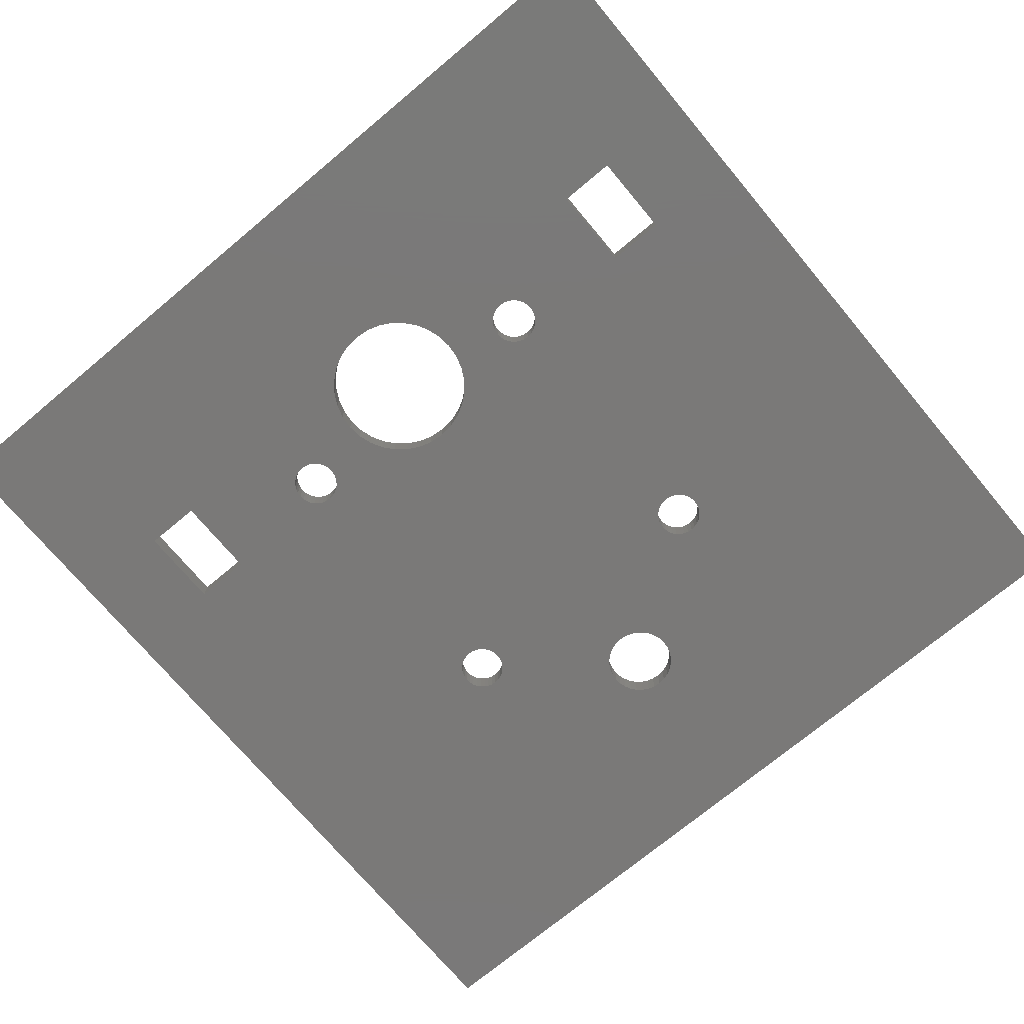
<metadata>
{"format":"stl","ext":"stl","renderer":"f3d","projection":"perspective","resolution":1024,"background":"white","views":[{"elev":-72.4,"azim":-140.1,"up":"+Z"}]}
</metadata>
<code>
# stl→obj: 408 verts, 844 faces
v 0.0498 34.95 -0.5
v 16.91 28.3 -0.5
v 16.36 28.12 -0.5
v 17.5 9.565 -0.5
v 22.47 12.81 -0.5
v 17.79 9.536 -0.5
v 11.79 23.49 -0.5
v 15.86 22.98 -0.5
v 11.79 13.54 -0.5
v 22.47 24.23 -0.5
v 20.21 24.27 -0.5
v 22.45 24.42 -0.5
v 11.41 13.54 -0.5
v 11.41 23.49 -0.5
v 11.6 13.56 -0.5
v 15.42 23.34 -0.5
v 12.13 23.63 -0.5
v 12.27 23.75 -0.5
v 12.55 24.42 -0.5
v 14.62 24.82 -0.5
v 14.79 24.27 -0.5
v 14.62 26.01 -0.5
v 14.56 25.42 -0.5
v 12.39 24.95 -0.5
v 6.347 27.12 -0.5
v 4.053 27.12 -0.5
v 15.86 27.85 -0.5
v 17.5 28.36 -0.5
v 34.95 34.95 -0.5
v 18.09 28.3 -0.5
v 18.64 28.12 -0.5
v 19.14 27.85 -0.5
v 28.65 27.11 -0.5
v 19.58 27.49 -0.5
v 20.21 26.56 -0.5
v 19.94 27.06 -0.5
v 23.21 25.34 -0.5
v 23.4 25.36 -0.5
v 22.61 23.89 -0.5
v 19.94 23.77 -0.5
v 22.53 24.05 -0.5
v 22.73 23.75 -0.5
v 19.58 23.34 -0.5
v 22.87 23.63 -0.5
v 23.03 23.54 -0.5
v 23.21 23.49 -0.5
v 19.14 22.98 -0.5
v 17.5 22.48 -0.5
v 12.27 13.29 -0.5
v 16.91 22.54 -0.5
v 23.4 13.56 -0.5
v 23.21 13.54 -0.5
v 23.03 13.49 -0.5
v 22.87 13.4 -0.5
v 18.64 22.71 -0.5
v 12.13 13.4 -0.5
v 16.36 22.71 -0.5
v 10.65 12.62 -0.5
v 10.67 12.42 -0.5
v 0.0498 0.0498 -0.5
v 6.347 23.72 -0.5
v 10.81 13.15 -0.5
v 4.053 23.72 -0.5
v 16.16 7.552 -0.5
v 11.23 11.74 -0.5
v 15.42 27.49 -0.5
v 34.95 0.0498 -0.5
v 30.95 23.72 -0.5
v 22.73 25.09 -0.5
v 22.61 24.95 -0.5
v 20.38 26.01 -0.5
v 23.93 25.2 -0.5
v 23.77 25.29 -0.5
v 30.95 27.11 -0.5
v 12.39 23.89 -0.5
v 12.47 24.05 -0.5
v 15.06 23.77 -0.5
v 10.73 12.99 -0.5
v 11.23 23.54 -0.5
v 11.07 23.63 -0.5
v 10.93 23.75 -0.5
v 10.81 23.89 -0.5
v 10.73 24.05 -0.5
v 10.67 24.23 -0.5
v 10.65 24.42 -0.5
v 11.41 25.34 -0.5
v 11.6 25.36 -0.5
v 10.67 24.61 -0.5
v 10.73 24.79 -0.5
v 10.81 24.95 -0.5
v 10.93 25.09 -0.5
v 11.07 25.2 -0.5
v 11.23 25.29 -0.5
v 15.06 27.06 -0.5
v 11.79 25.34 -0.5
v 14.79 26.56 -0.5
v 11.97 25.29 -0.5
v 12.13 25.2 -0.5
v 12.27 25.09 -0.5
v 12.47 24.79 -0.5
v 12.53 24.61 -0.5
v 12.53 24.23 -0.5
v 11.97 23.54 -0.5
v 11.07 13.4 -0.5
v 10.93 13.29 -0.5
v 12.47 12.99 -0.5
v 12.39 13.15 -0.5
v 22.53 12.99 -0.5
v 22.61 13.15 -0.5
v 24.07 25.09 -0.5
v 20.38 24.82 -0.5
v 22.47 24.61 -0.5
v 20.44 25.42 -0.5
v 22.53 24.79 -0.5
v 22.87 25.2 -0.5
v 23.03 25.29 -0.5
v 23.59 25.34 -0.5
v 24.19 24.95 -0.5
v 24.27 24.79 -0.5
v 24.33 24.61 -0.5
v 28.65 23.72 -0.5
v 24.35 24.42 -0.5
v 24.33 24.23 -0.5
v 24.27 24.05 -0.5
v 24.19 23.89 -0.5
v 24.07 23.75 -0.5
v 23.93 23.63 -0.5
v 23.77 23.54 -0.5
v 12.53 12.81 -0.5
v 11.6 23.47 -0.5
v 22.87 11.83 -0.5
v 18.92 8.408 -0.5
v 18.84 8.681 -0.5
v 17.5 6.667 -0.5
v 17.79 6.696 -0.5
v 11.07 11.83 -0.5
v 10.93 11.95 -0.5
v 10.73 12.25 -0.5
v 10.81 12.09 -0.5
v 10.67 12.81 -0.5
v 11.23 13.49 -0.5
v 11.97 13.49 -0.5
v 16.08 8.408 -0.5
v 11.79 11.69 -0.5
v 11.97 11.74 -0.5
v 12.55 12.62 -0.5
v 17.21 9.536 -0.5
v 16.94 9.451 -0.5
v 22.45 12.62 -0.5
v 18.09 22.54 -0.5
v 22.73 13.29 -0.5
v 16.05 8.116 -0.5
v 16.08 7.824 -0.5
v 11.6 11.67 -0.5
v 18.06 9.451 -0.5
v 11.41 11.69 -0.5
v 22.47 12.42 -0.5
v 22.61 12.09 -0.5
v 22.73 11.95 -0.5
v 18.7 8.927 -0.5
v 22.53 12.25 -0.5
v 18.52 9.141 -0.5
v 18.31 9.318 -0.5
v 12.13 11.83 -0.5
v 16.16 8.681 -0.5
v 16.69 9.318 -0.5
v 16.48 9.141 -0.5
v 12.47 12.25 -0.5
v 23.4 23.47 -0.5
v 23.59 23.49 -0.5
v 23.59 13.54 -0.5
v 23.77 13.49 -0.5
v 23.93 13.4 -0.5
v 24.07 13.29 -0.5
v 24.19 13.15 -0.5
v 24.27 12.99 -0.5
v 24.33 12.81 -0.5
v 24.35 12.62 -0.5
v 24.33 12.42 -0.5
v 24.27 12.25 -0.5
v 24.19 12.09 -0.5
v 24.07 11.95 -0.5
v 23.93 11.83 -0.5
v 23.77 11.74 -0.5
v 23.03 11.74 -0.5
v 23.21 11.69 -0.5
v 23.59 11.69 -0.5
v 18.92 7.824 -0.5
v 23.4 11.67 -0.5
v 18.95 8.116 -0.5
v 17.21 6.696 -0.5
v 16.94 6.78 -0.5
v 16.3 7.306 -0.5
v 16.69 6.914 -0.5
v 16.48 7.092 -0.5
v 12.27 11.95 -0.5
v 16.3 8.927 -0.5
v 12.39 12.09 -0.5
v 12.53 12.42 -0.5
v 18.84 7.552 -0.5
v 18.7 7.306 -0.5
v 18.52 7.092 -0.5
v 18.31 6.914 -0.5
v 18.06 6.78 -0.5
v 16.36 28.12 0.5
v 16.91 28.3 0.5
v 0.0498 34.95 0.5
v 17.79 9.536 0.5
v 22.47 12.81 0.5
v 17.5 9.565 0.5
v 11.79 13.54 0.5
v 15.86 22.98 0.5
v 11.79 23.49 0.5
v 22.45 24.42 0.5
v 20.21 24.27 0.5
v 22.47 24.23 0.5
v 11.6 13.56 0.5
v 11.41 23.49 0.5
v 11.41 13.54 0.5
v 12.27 23.75 0.5
v 12.13 23.63 0.5
v 15.42 23.34 0.5
v 14.79 24.27 0.5
v 14.62 24.82 0.5
v 12.55 24.42 0.5
v 12.39 24.95 0.5
v 14.56 25.42 0.5
v 14.62 26.01 0.5
v 4.053 27.12 0.5
v 6.347 27.12 0.5
v 15.86 27.85 0.5
v 17.5 28.36 0.5
v 34.95 34.95 0.5
v 18.09 28.3 0.5
v 18.64 28.12 0.5
v 19.14 27.85 0.5
v 19.58 27.49 0.5
v 28.65 27.11 0.5
v 23.21 25.34 0.5
v 19.94 27.06 0.5
v 20.21 26.56 0.5
v 23.4 25.36 0.5
v 22.53 24.05 0.5
v 19.94 23.77 0.5
v 22.61 23.89 0.5
v 19.58 23.34 0.5
v 22.73 23.75 0.5
v 23.03 23.54 0.5
v 22.87 23.63 0.5
v 19.14 22.98 0.5
v 23.21 23.49 0.5
v 16.91 22.54 0.5
v 12.27 13.29 0.5
v 17.5 22.48 0.5
v 23.21 13.54 0.5
v 23.4 13.56 0.5
v 18.64 22.71 0.5
v 22.87 13.4 0.5
v 23.03 13.49 0.5
v 16.36 22.71 0.5
v 12.13 13.4 0.5
v 0.0498 0.0498 0.5
v 10.67 12.42 0.5
v 10.65 12.62 0.5
v 4.053 23.72 0.5
v 10.81 13.15 0.5
v 6.347 23.72 0.5
v 11.23 11.74 0.5
v 16.16 7.552 0.5
v 15.42 27.49 0.5
v 30.95 23.72 0.5
v 34.95 0.0498 0.5
v 20.38 26.01 0.5
v 22.61 24.95 0.5
v 22.73 25.09 0.5
v 23.77 25.29 0.5
v 23.93 25.2 0.5
v 30.95 27.11 0.5
v 15.06 23.77 0.5
v 12.47 24.05 0.5
v 12.39 23.89 0.5
v 10.73 12.99 0.5
v 11.07 23.63 0.5
v 11.23 23.54 0.5
v 10.93 23.75 0.5
v 10.81 23.89 0.5
v 10.73 24.05 0.5
v 10.67 24.23 0.5
v 10.65 24.42 0.5
v 11.6 25.36 0.5
v 11.41 25.34 0.5
v 10.67 24.61 0.5
v 10.73 24.79 0.5
v 10.81 24.95 0.5
v 10.93 25.09 0.5
v 11.07 25.2 0.5
v 11.23 25.29 0.5
v 11.79 25.34 0.5
v 15.06 27.06 0.5
v 11.97 25.29 0.5
v 14.79 26.56 0.5
v 12.13 25.2 0.5
v 12.27 25.09 0.5
v 12.47 24.79 0.5
v 12.53 24.61 0.5
v 12.53 24.23 0.5
v 11.97 23.54 0.5
v 10.93 13.29 0.5
v 11.07 13.4 0.5
v 22.53 12.99 0.5
v 12.39 13.15 0.5
v 12.47 12.99 0.5
v 22.61 13.15 0.5
v 24.07 25.09 0.5
v 20.38 24.82 0.5
v 22.47 24.61 0.5
v 20.44 25.42 0.5
v 22.53 24.79 0.5
v 22.87 25.2 0.5
v 23.03 25.29 0.5
v 23.59 25.34 0.5
v 24.19 24.95 0.5
v 24.27 24.79 0.5
v 24.33 24.61 0.5
v 28.65 23.72 0.5
v 24.35 24.42 0.5
v 24.33 24.23 0.5
v 24.27 24.05 0.5
v 24.19 23.89 0.5
v 24.07 23.75 0.5
v 23.93 23.63 0.5
v 23.77 23.54 0.5
v 12.53 12.81 0.5
v 11.6 23.47 0.5
v 18.84 8.681 0.5
v 18.92 8.408 0.5
v 22.87 11.83 0.5
v 17.79 6.696 0.5
v 17.5 6.667 0.5
v 11.07 11.83 0.5
v 10.93 11.95 0.5
v 10.81 12.09 0.5
v 10.73 12.25 0.5
v 10.67 12.81 0.5
v 11.23 13.49 0.5
v 11.97 13.49 0.5
v 11.97 11.74 0.5
v 11.79 11.69 0.5
v 16.08 8.408 0.5
v 16.94 9.451 0.5
v 17.21 9.536 0.5
v 12.55 12.62 0.5
v 22.45 12.62 0.5
v 22.73 13.29 0.5
v 18.09 22.54 0.5
v 11.6 11.67 0.5
v 16.08 7.824 0.5
v 16.05 8.116 0.5
v 18.06 9.451 0.5
v 11.41 11.69 0.5
v 22.47 12.42 0.5
v 18.7 8.927 0.5
v 22.73 11.95 0.5
v 22.61 12.09 0.5
v 18.31 9.318 0.5
v 18.52 9.141 0.5
v 22.53 12.25 0.5
v 12.13 11.83 0.5
v 16.16 8.681 0.5
v 12.47 12.25 0.5
v 16.48 9.141 0.5
v 16.69 9.318 0.5
v 23.4 23.47 0.5
v 23.59 23.49 0.5
v 23.59 13.54 0.5
v 23.77 13.49 0.5
v 23.93 13.4 0.5
v 24.07 13.29 0.5
v 24.19 13.15 0.5
v 24.27 12.99 0.5
v 24.33 12.81 0.5
v 24.35 12.62 0.5
v 24.33 12.42 0.5
v 24.27 12.25 0.5
v 24.19 12.09 0.5
v 24.07 11.95 0.5
v 23.93 11.83 0.5
v 23.77 11.74 0.5
v 23.21 11.69 0.5
v 23.03 11.74 0.5
v 23.4 11.67 0.5
v 18.92 7.824 0.5
v 23.59 11.69 0.5
v 18.95 8.116 0.5
v 17.21 6.696 0.5
v 16.94 6.78 0.5
v 16.3 7.306 0.5
v 16.69 6.914 0.5
v 16.48 7.092 0.5
v 12.27 11.95 0.5
v 16.3 8.927 0.5
v 12.39 12.09 0.5
v 12.53 12.42 0.5
v 18.84 7.552 0.5
v 18.7 7.306 0.5
v 18.52 7.092 0.5
v 18.31 6.914 0.5
v 18.06 6.78 0.5
f 1 2 3
f 4 5 6
f 7 8 9
f 10 11 12
f 13 14 15
f 16 17 18
f 19 20 21
f 22 23 24
f 1 25 26
f 1 27 25
f 1 3 27
f 28 2 1
f 29 28 1
f 29 30 28
f 29 31 30
f 29 32 31
f 33 34 32
f 35 36 37
f 38 37 36
f 39 40 41
f 42 43 40
f 44 45 43
f 45 46 47
f 48 49 50
f 46 51 52
f 53 54 55
f 56 57 50
f 58 59 60
f 61 62 63
f 1 63 60
f 64 60 65
f 1 26 63
f 66 25 27
f 67 68 29
f 69 70 71
f 33 72 73
f 33 29 74
f 33 32 29
f 74 29 68
f 75 76 77
f 62 78 63
f 63 58 60
f 79 61 80
f 80 61 81
f 81 61 82
f 82 61 83
f 83 61 84
f 84 61 85
f 86 66 87
f 85 61 88
f 88 61 25
f 89 88 25
f 90 89 25
f 91 90 25
f 86 25 66
f 92 91 25
f 86 93 25
f 93 92 25
f 87 94 95
f 66 94 87
f 95 96 97
f 94 96 95
f 96 22 98
f 96 98 97
f 22 99 98
f 22 24 99
f 23 100 24
f 23 101 100
f 23 20 101
f 101 20 19
f 19 21 102
f 102 21 76
f 76 21 77
f 75 77 18
f 18 77 16
f 17 16 103
f 103 16 8
f 61 104 105
f 7 103 8
f 106 107 108
f 107 109 108
f 45 47 43
f 33 110 72
f 44 43 42
f 42 40 39
f 11 10 41
f 11 41 40
f 111 12 11
f 111 112 12
f 111 113 112
f 112 113 114
f 114 113 70
f 70 113 71
f 69 71 115
f 115 71 35
f 116 115 35
f 37 116 35
f 38 36 34
f 117 38 34
f 33 117 34
f 33 73 117
f 33 118 110
f 33 119 118
f 33 120 119
f 33 121 120
f 120 121 122
f 122 121 123
f 123 121 124
f 124 121 125
f 125 121 126
f 126 121 127
f 127 121 128
f 129 106 4
f 14 130 15
f 131 132 133
f 67 134 135
f 136 65 60
f 137 136 60
f 138 139 60
f 139 137 60
f 59 138 60
f 63 140 58
f 63 78 140
f 61 105 62
f 141 61 79
f 104 61 141
f 13 79 14
f 141 79 13
f 15 130 7
f 9 15 7
f 142 9 8
f 57 142 8
f 57 56 142
f 50 49 56
f 48 107 49
f 143 144 145
f 146 147 148
f 5 149 6
f 146 129 147
f 150 151 48
f 152 153 154
f 149 155 6
f 156 154 153
f 149 157 155
f 153 64 156
f 158 159 160
f 161 162 163
f 64 65 156
f 150 54 151
f 144 143 152
f 4 108 5
f 164 143 145
f 165 143 164
f 166 167 168
f 107 48 109
f 109 48 151
f 150 55 54
f 55 47 53
f 52 47 46
f 53 47 52
f 46 169 51
f 51 169 170
f 171 51 170
f 172 171 170
f 128 172 170
f 128 121 172
f 172 121 173
f 173 121 174
f 174 121 175
f 176 175 68
f 175 121 68
f 176 68 177
f 177 68 178
f 178 68 67
f 179 178 67
f 180 179 67
f 181 180 67
f 182 181 67
f 183 182 67
f 184 183 67
f 132 185 186
f 187 188 189
f 60 134 67
f 189 190 186
f 191 134 60
f 192 191 60
f 193 60 64
f 194 192 60
f 193 195 60
f 195 194 60
f 144 152 154
f 165 164 196
f 197 165 196
f 198 197 196
f 198 167 197
f 198 168 167
f 199 166 168
f 199 148 166
f 129 4 147
f 199 146 148
f 106 108 4
f 163 155 157
f 161 163 157
f 158 162 161
f 158 160 162
f 159 133 160
f 159 131 133
f 131 185 132
f 132 186 190
f 190 189 188
f 188 187 200
f 200 187 184
f 67 200 184
f 67 201 200
f 67 202 201
f 67 203 202
f 67 204 203
f 67 135 204
f 205 206 207
f 208 209 210
f 211 212 213
f 214 215 216
f 217 218 219
f 220 221 222
f 223 224 225
f 226 227 228
f 229 230 207
f 230 231 207
f 231 205 207
f 207 206 232
f 207 232 233
f 232 234 233
f 234 235 233
f 235 236 233
f 236 237 238
f 239 240 241
f 240 239 242
f 243 244 245
f 244 246 247
f 246 248 249
f 250 251 248
f 252 253 254
f 255 256 251
f 257 258 259
f 252 260 261
f 262 263 264
f 265 266 267
f 262 265 207
f 268 262 269
f 265 229 207
f 231 230 270
f 233 271 272
f 273 274 275
f 276 277 238
f 278 233 238
f 233 236 238
f 271 233 278
f 279 280 281
f 265 282 266
f 262 264 265
f 283 267 284
f 285 267 283
f 286 267 285
f 287 267 286
f 288 267 287
f 289 267 288
f 290 270 291
f 292 267 289
f 230 267 292
f 230 292 293
f 230 293 294
f 230 294 295
f 270 230 291
f 230 295 296
f 230 297 291
f 230 296 297
f 298 299 290
f 290 299 270
f 300 301 298
f 298 301 299
f 302 228 301
f 300 302 301
f 302 303 228
f 303 226 228
f 226 304 227
f 304 305 227
f 305 224 227
f 225 224 305
f 306 223 225
f 280 223 306
f 279 223 280
f 220 279 281
f 222 279 220
f 307 222 221
f 212 222 307
f 308 309 267
f 212 307 213
f 310 311 312
f 310 313 311
f 246 250 248
f 277 314 238
f 247 246 249
f 245 244 247
f 243 216 215
f 244 243 215
f 215 214 315
f 214 316 315
f 316 317 315
f 318 317 316
f 274 317 318
f 273 317 274
f 319 273 275
f 241 273 319
f 241 319 320
f 241 320 239
f 237 240 242
f 237 242 321
f 237 321 238
f 321 276 238
f 314 322 238
f 322 323 238
f 323 324 238
f 324 325 238
f 326 325 324
f 327 325 326
f 328 325 327
f 329 325 328
f 330 325 329
f 331 325 330
f 332 325 331
f 210 312 333
f 217 334 218
f 335 336 337
f 338 339 272
f 262 268 340
f 262 340 341
f 262 342 343
f 262 341 342
f 262 343 263
f 264 344 265
f 344 282 265
f 266 308 267
f 284 267 345
f 345 267 309
f 218 284 219
f 219 284 345
f 213 334 217
f 213 217 211
f 212 211 346
f 212 346 260
f 346 261 260
f 261 253 252
f 253 311 254
f 347 348 349
f 350 351 352
f 208 353 209
f 351 333 352
f 254 354 355
f 356 357 358
f 208 359 353
f 357 356 360
f 359 361 353
f 360 269 357
f 362 363 364
f 365 366 367
f 360 268 269
f 354 258 355
f 358 349 348
f 209 310 210
f 347 349 368
f 368 349 369
f 370 371 372
f 313 254 311
f 354 254 313
f 258 257 355
f 259 250 257
f 251 250 255
f 255 250 259
f 256 373 251
f 374 373 256
f 374 256 375
f 374 375 376
f 374 376 332
f 376 325 332
f 377 325 376
f 378 325 377
f 379 325 378
f 271 379 380
f 271 325 379
f 381 271 380
f 382 271 381
f 272 271 382
f 272 382 383
f 272 383 384
f 272 384 385
f 272 385 386
f 272 386 387
f 272 387 388
f 389 390 336
f 391 392 393
f 272 339 262
f 389 394 391
f 262 339 395
f 262 395 396
f 269 262 397
f 262 396 398
f 262 399 397
f 262 398 399
f 356 358 348
f 400 368 369
f 400 369 401
f 400 401 402
f 401 371 402
f 371 370 402
f 370 372 403
f 372 350 403
f 351 210 333
f 350 352 403
f 210 310 312
f 361 359 365
f 361 365 367
f 367 366 364
f 366 362 364
f 362 335 363
f 335 337 363
f 336 390 337
f 394 389 336
f 392 391 394
f 404 393 392
f 388 393 404
f 388 404 272
f 404 405 272
f 405 406 272
f 406 407 272
f 407 408 272
f 408 338 272
f 1 233 29
f 1 207 233
f 60 207 1
f 60 262 207
f 67 262 60
f 67 272 262
f 29 272 67
f 29 233 272
f 57 260 50
f 252 50 260
f 8 212 57
f 260 57 212
f 16 222 8
f 212 8 222
f 77 279 16
f 222 16 279
f 21 223 77
f 279 77 223
f 20 224 21
f 223 21 224
f 23 227 20
f 224 20 227
f 22 228 23
f 227 23 228
f 96 301 22
f 228 22 301
f 94 299 96
f 301 96 299
f 66 270 94
f 299 94 270
f 27 231 66
f 270 66 231
f 3 205 27
f 231 27 205
f 2 206 3
f 205 3 206
f 28 232 2
f 206 2 232
f 30 234 28
f 232 28 234
f 31 235 30
f 234 30 235
f 32 236 31
f 235 31 236
f 34 237 32
f 236 32 237
f 36 240 34
f 237 34 240
f 35 241 36
f 240 36 241
f 71 273 35
f 241 35 273
f 113 317 71
f 273 71 317
f 111 315 113
f 317 113 315
f 11 215 111
f 315 111 215
f 40 244 11
f 215 11 244
f 43 246 40
f 244 40 246
f 47 250 43
f 246 43 250
f 55 257 47
f 250 47 257
f 150 355 55
f 257 55 355
f 48 254 150
f 355 150 254
f 50 252 48
f 254 48 252
f 26 229 63
f 265 63 229
f 25 230 26
f 229 26 230
f 61 267 25
f 230 25 267
f 63 265 61
f 267 61 265
f 33 238 121
f 325 121 238
f 74 278 33
f 238 33 278
f 68 271 74
f 278 74 271
f 121 325 68
f 271 68 325
f 79 284 14
f 218 14 284
f 80 283 79
f 284 79 283
f 81 285 80
f 283 80 285
f 82 286 81
f 285 81 286
f 83 287 82
f 286 82 287
f 84 288 83
f 287 83 288
f 85 289 84
f 288 84 289
f 88 292 85
f 289 85 292
f 89 293 88
f 292 88 293
f 90 294 89
f 293 89 294
f 91 295 90
f 294 90 295
f 92 296 91
f 295 91 296
f 93 297 92
f 296 92 297
f 86 291 93
f 297 93 291
f 87 290 86
f 291 86 290
f 95 298 87
f 290 87 298
f 97 300 95
f 298 95 300
f 98 302 97
f 300 97 302
f 99 303 98
f 302 98 303
f 24 226 99
f 303 99 226
f 100 304 24
f 226 24 304
f 101 305 100
f 304 100 305
f 19 225 101
f 305 101 225
f 102 306 19
f 225 19 306
f 76 280 102
f 306 102 280
f 75 281 76
f 280 76 281
f 18 220 75
f 281 75 220
f 17 221 18
f 220 18 221
f 103 307 17
f 221 17 307
f 7 213 103
f 307 103 213
f 130 334 7
f 213 7 334
f 14 218 130
f 334 130 218
f 45 248 46
f 251 46 248
f 44 249 45
f 248 45 249
f 42 247 44
f 249 44 247
f 39 245 42
f 247 42 245
f 41 243 39
f 245 39 243
f 10 216 41
f 243 41 216
f 12 214 10
f 216 10 214
f 112 316 12
f 214 12 316
f 114 318 112
f 316 112 318
f 70 274 114
f 318 114 274
f 69 275 70
f 274 70 275
f 115 319 69
f 275 69 319
f 116 320 115
f 319 115 320
f 37 239 116
f 320 116 239
f 38 242 37
f 239 37 242
f 117 321 38
f 242 38 321
f 73 276 117
f 321 117 276
f 72 277 73
f 276 73 277
f 110 314 72
f 277 72 314
f 118 322 110
f 314 110 322
f 119 323 118
f 322 118 323
f 120 324 119
f 323 119 324
f 122 326 120
f 324 120 326
f 123 327 122
f 326 122 327
f 124 328 123
f 327 123 328
f 125 329 124
f 328 124 329
f 126 330 125
f 329 125 330
f 127 331 126
f 330 126 331
f 128 332 127
f 331 127 332
f 170 374 128
f 332 128 374
f 169 373 170
f 374 170 373
f 46 251 169
f 373 169 251
f 65 268 156
f 360 156 268
f 136 340 65
f 268 65 340
f 137 341 136
f 340 136 341
f 139 342 137
f 341 137 342
f 138 343 139
f 342 139 343
f 59 263 138
f 343 138 263
f 58 264 59
f 263 59 264
f 140 344 58
f 264 58 344
f 78 282 140
f 344 140 282
f 62 266 78
f 282 78 266
f 105 308 62
f 266 62 308
f 104 309 105
f 308 105 309
f 141 345 104
f 309 104 345
f 13 219 141
f 345 141 219
f 15 217 13
f 219 13 217
f 9 211 15
f 217 15 211
f 142 346 9
f 211 9 346
f 56 261 142
f 346 142 261
f 49 253 56
f 261 56 253
f 107 311 49
f 253 49 311
f 106 312 107
f 311 107 312
f 129 333 106
f 312 106 333
f 146 352 129
f 333 129 352
f 199 403 146
f 352 146 403
f 168 370 199
f 403 199 370
f 198 402 168
f 370 168 402
f 196 400 198
f 402 198 400
f 164 368 196
f 400 196 368
f 145 347 164
f 368 164 347
f 144 348 145
f 347 145 348
f 154 356 144
f 348 144 356
f 156 360 154
f 356 154 360
f 185 390 186
f 389 186 390
f 131 337 185
f 390 185 337
f 159 363 131
f 337 131 363
f 158 364 159
f 363 159 364
f 161 367 158
f 364 158 367
f 157 361 161
f 367 161 361
f 149 353 157
f 361 157 353
f 5 209 149
f 353 149 209
f 108 310 5
f 209 5 310
f 109 313 108
f 310 108 313
f 151 354 109
f 313 109 354
f 54 258 151
f 354 151 258
f 53 259 54
f 258 54 259
f 52 255 53
f 259 53 255
f 51 256 52
f 255 52 256
f 171 375 51
f 256 51 375
f 172 376 171
f 375 171 376
f 173 377 172
f 376 172 377
f 174 378 173
f 377 173 378
f 175 379 174
f 378 174 379
f 176 380 175
f 379 175 380
f 177 381 176
f 380 176 381
f 178 382 177
f 381 177 382
f 179 383 178
f 382 178 383
f 180 384 179
f 383 179 384
f 181 385 180
f 384 180 385
f 182 386 181
f 385 181 386
f 183 387 182
f 386 182 387
f 184 388 183
f 387 183 388
f 187 393 184
f 388 184 393
f 189 391 187
f 393 187 391
f 186 389 189
f 391 189 389
f 192 396 191
f 395 191 396
f 194 398 192
f 396 192 398
f 195 399 194
f 398 194 399
f 193 397 195
f 399 195 397
f 64 269 193
f 397 193 269
f 153 357 64
f 269 64 357
f 152 358 153
f 357 153 358
f 143 349 152
f 358 152 349
f 165 369 143
f 349 143 369
f 197 401 165
f 369 165 401
f 167 371 197
f 401 197 371
f 166 372 167
f 371 167 372
f 148 350 166
f 372 166 350
f 147 351 148
f 350 148 351
f 4 210 147
f 351 147 210
f 6 208 4
f 210 4 208
f 155 359 6
f 208 6 359
f 163 365 155
f 359 155 365
f 162 366 163
f 365 163 366
f 160 362 162
f 366 162 362
f 133 335 160
f 362 160 335
f 132 336 133
f 335 133 336
f 190 394 132
f 336 132 394
f 188 392 190
f 394 190 392
f 200 404 188
f 392 188 404
f 201 405 200
f 404 200 405
f 202 406 201
f 405 201 406
f 203 407 202
f 406 202 407
f 204 408 203
f 407 203 408
f 135 338 204
f 408 204 338
f 134 339 135
f 338 135 339
f 191 395 134
f 339 134 395

</code>
